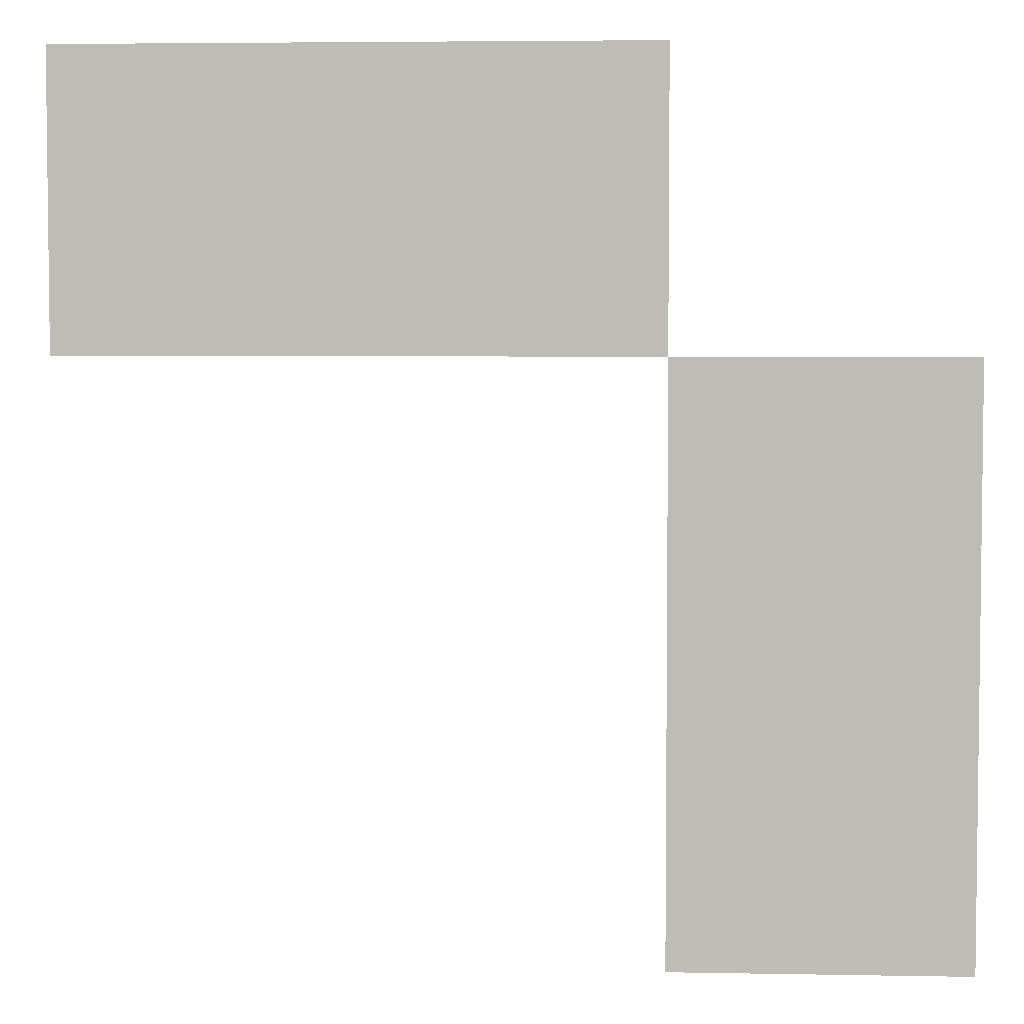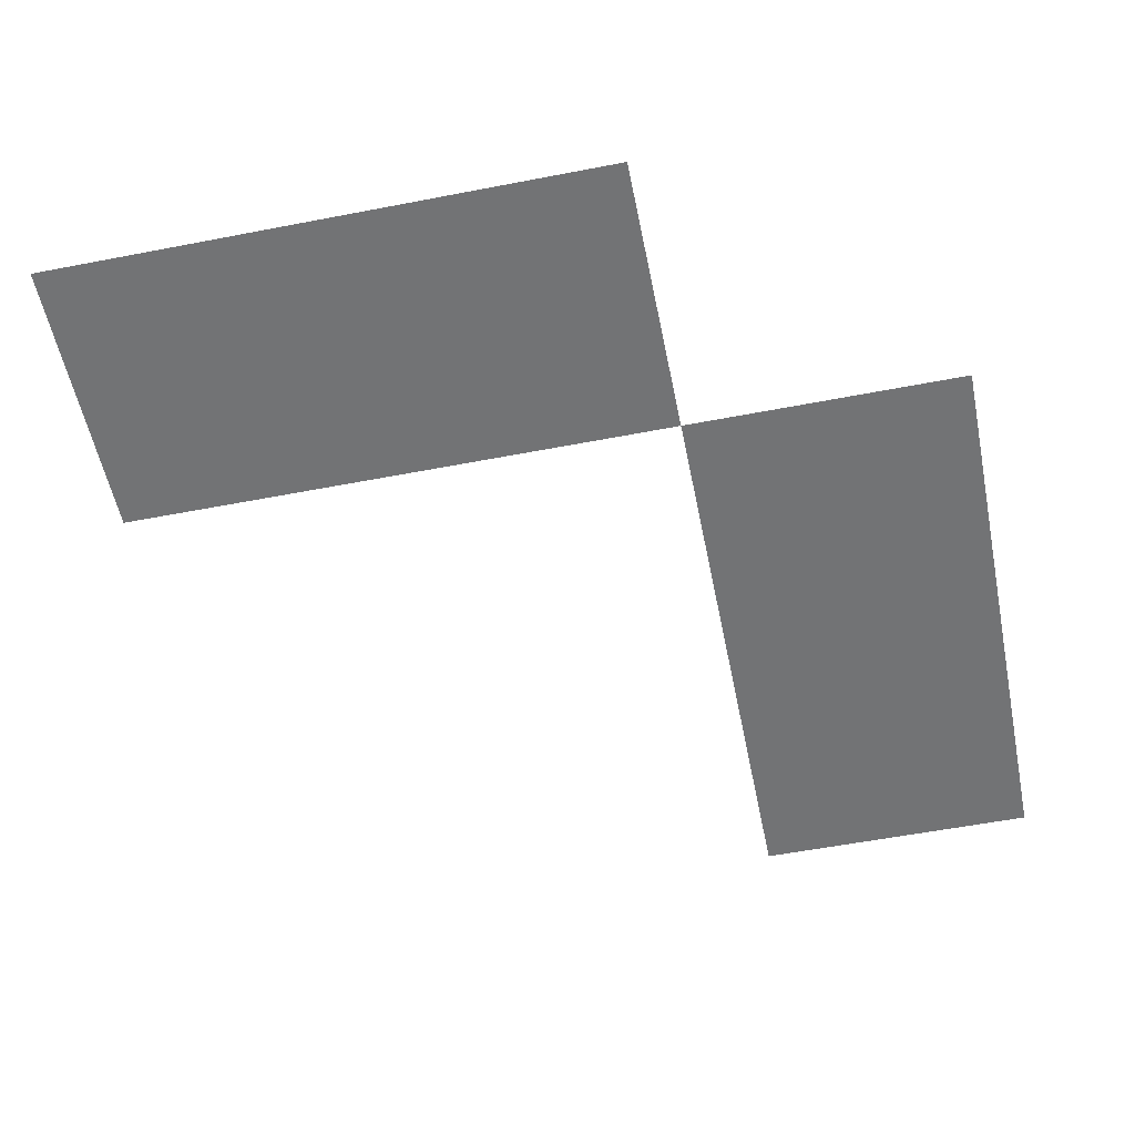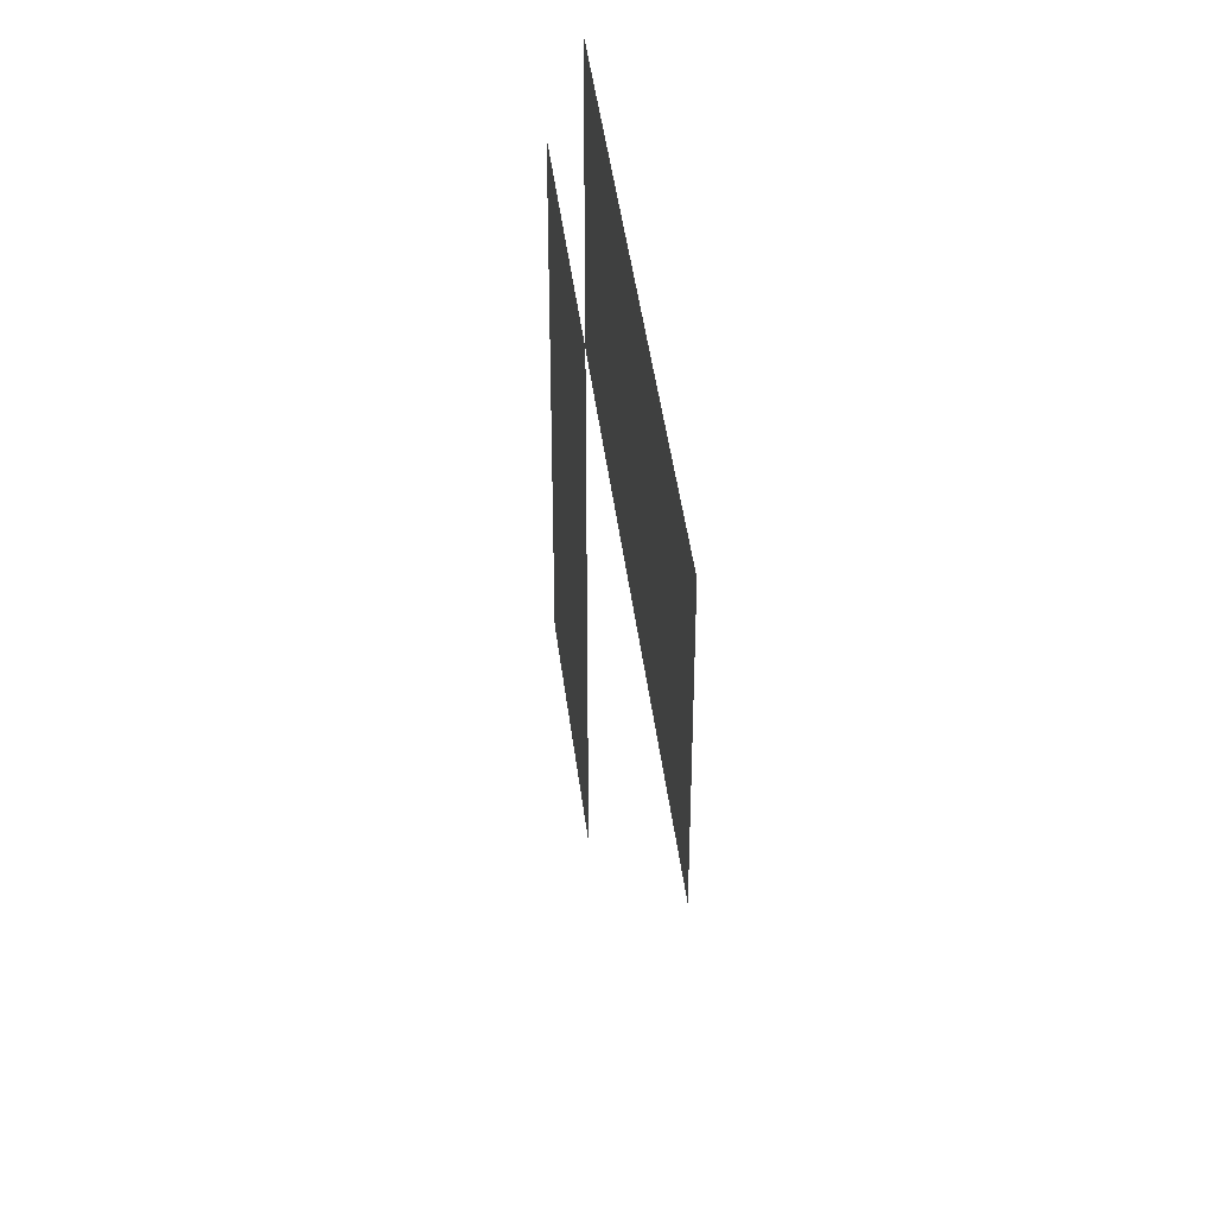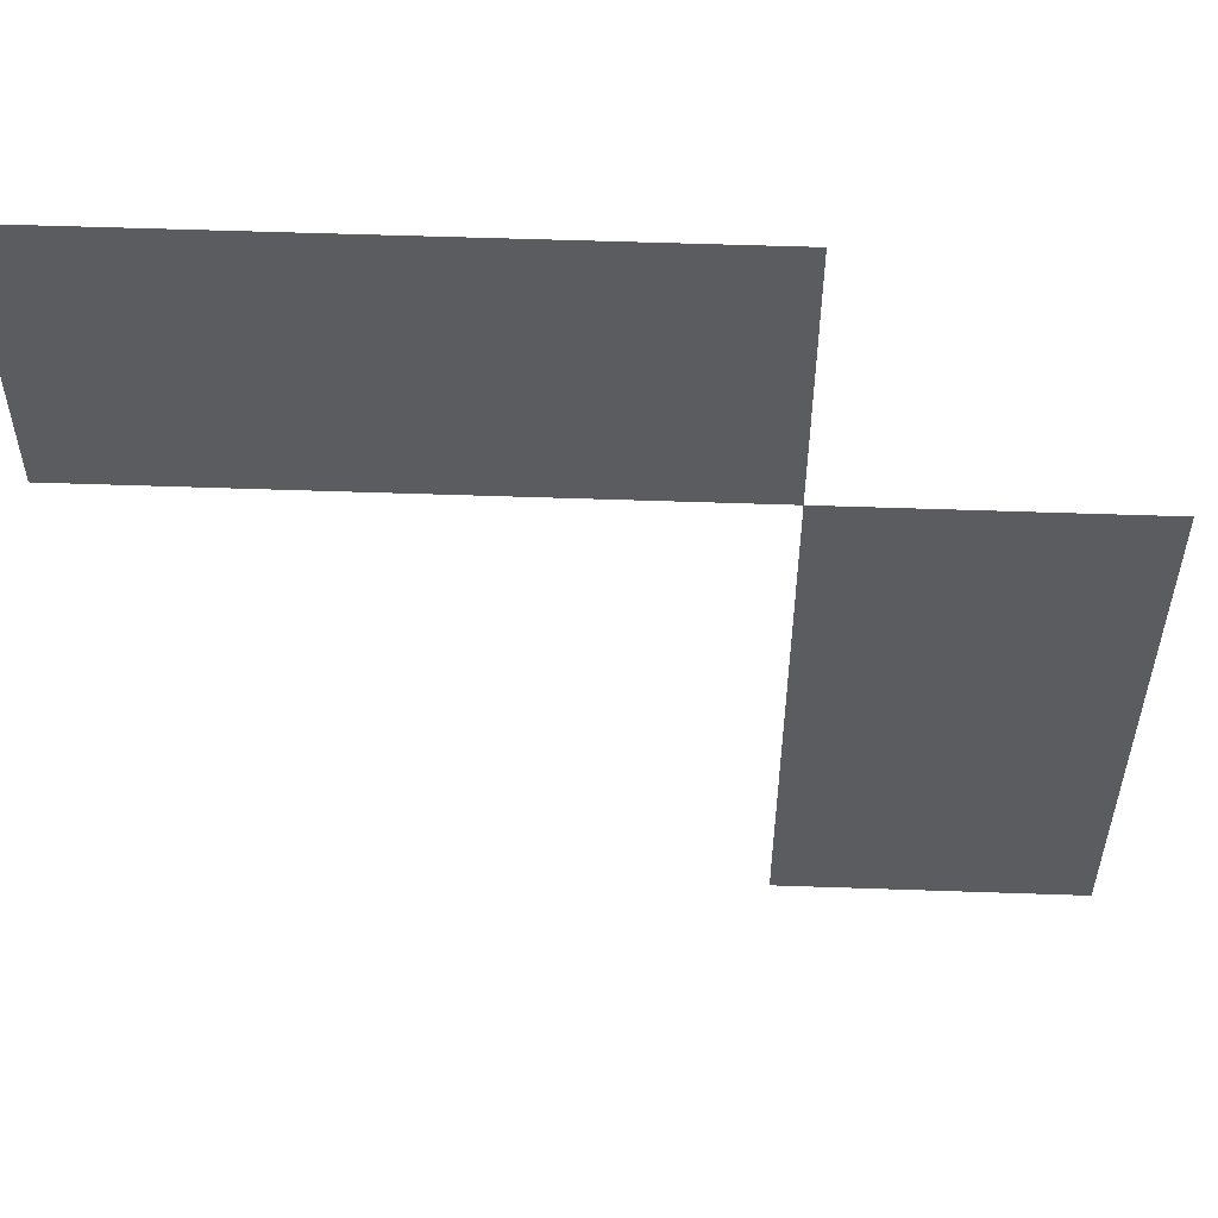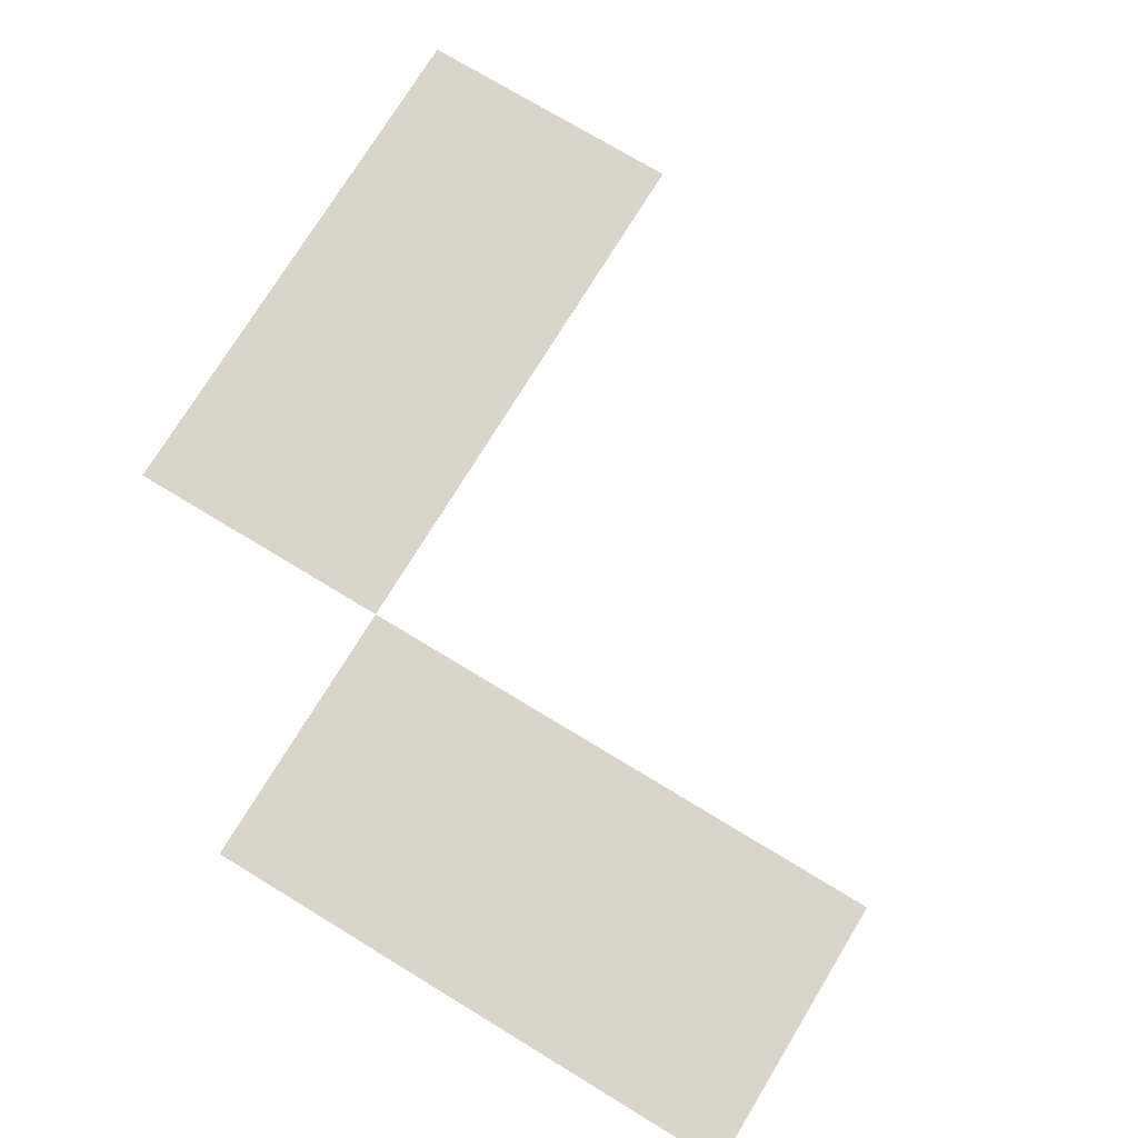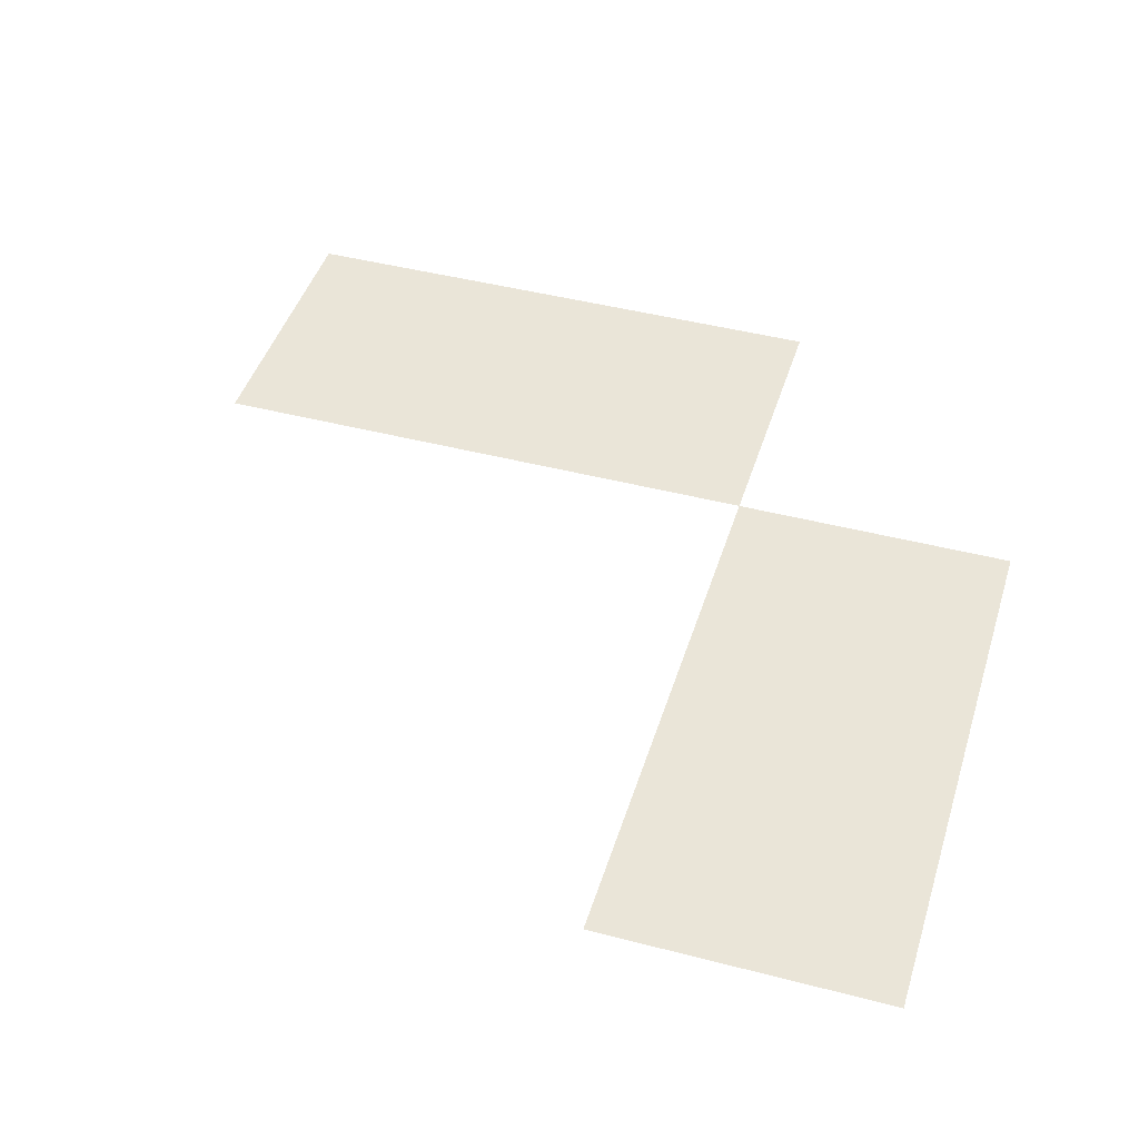
<metadata>
{"format":"obj","ext":"obj","renderer":"f3d","projection":"perspective","resolution":1024,"background":"white","views":[{"elev":4.4,"azim":-176.6,"up":"+Y"},{"elev":-55.7,"azim":-168.5,"up":"+Z"},{"elev":43.6,"azim":83.1,"up":"+Y"},{"elev":55.7,"azim":-177.9,"up":"+Y"},{"elev":74.2,"azim":-58.7,"up":"+Z"},{"elev":44.5,"azim":106.9,"up":"+Z"}]}
</metadata>
<code>
v 0 -128 0
v -16 -128 0
v -16 -112 0
v 0 -112 0
v -16 -128 0
v -32 -128 0
v -32 -112 0
v -16 -112 0
v -32 -144 0
v -48 -144 0
v -48 -128 0
v -32 -128 0
v -32 -160 0
v -48 -160 0
v -48 -144 0
v -32 -144 0
g icmc_mesh_0273
f 1 2 3 4
f 5 6 7 8
f 9 10 11 12
f 13 14 15 16

</code>
